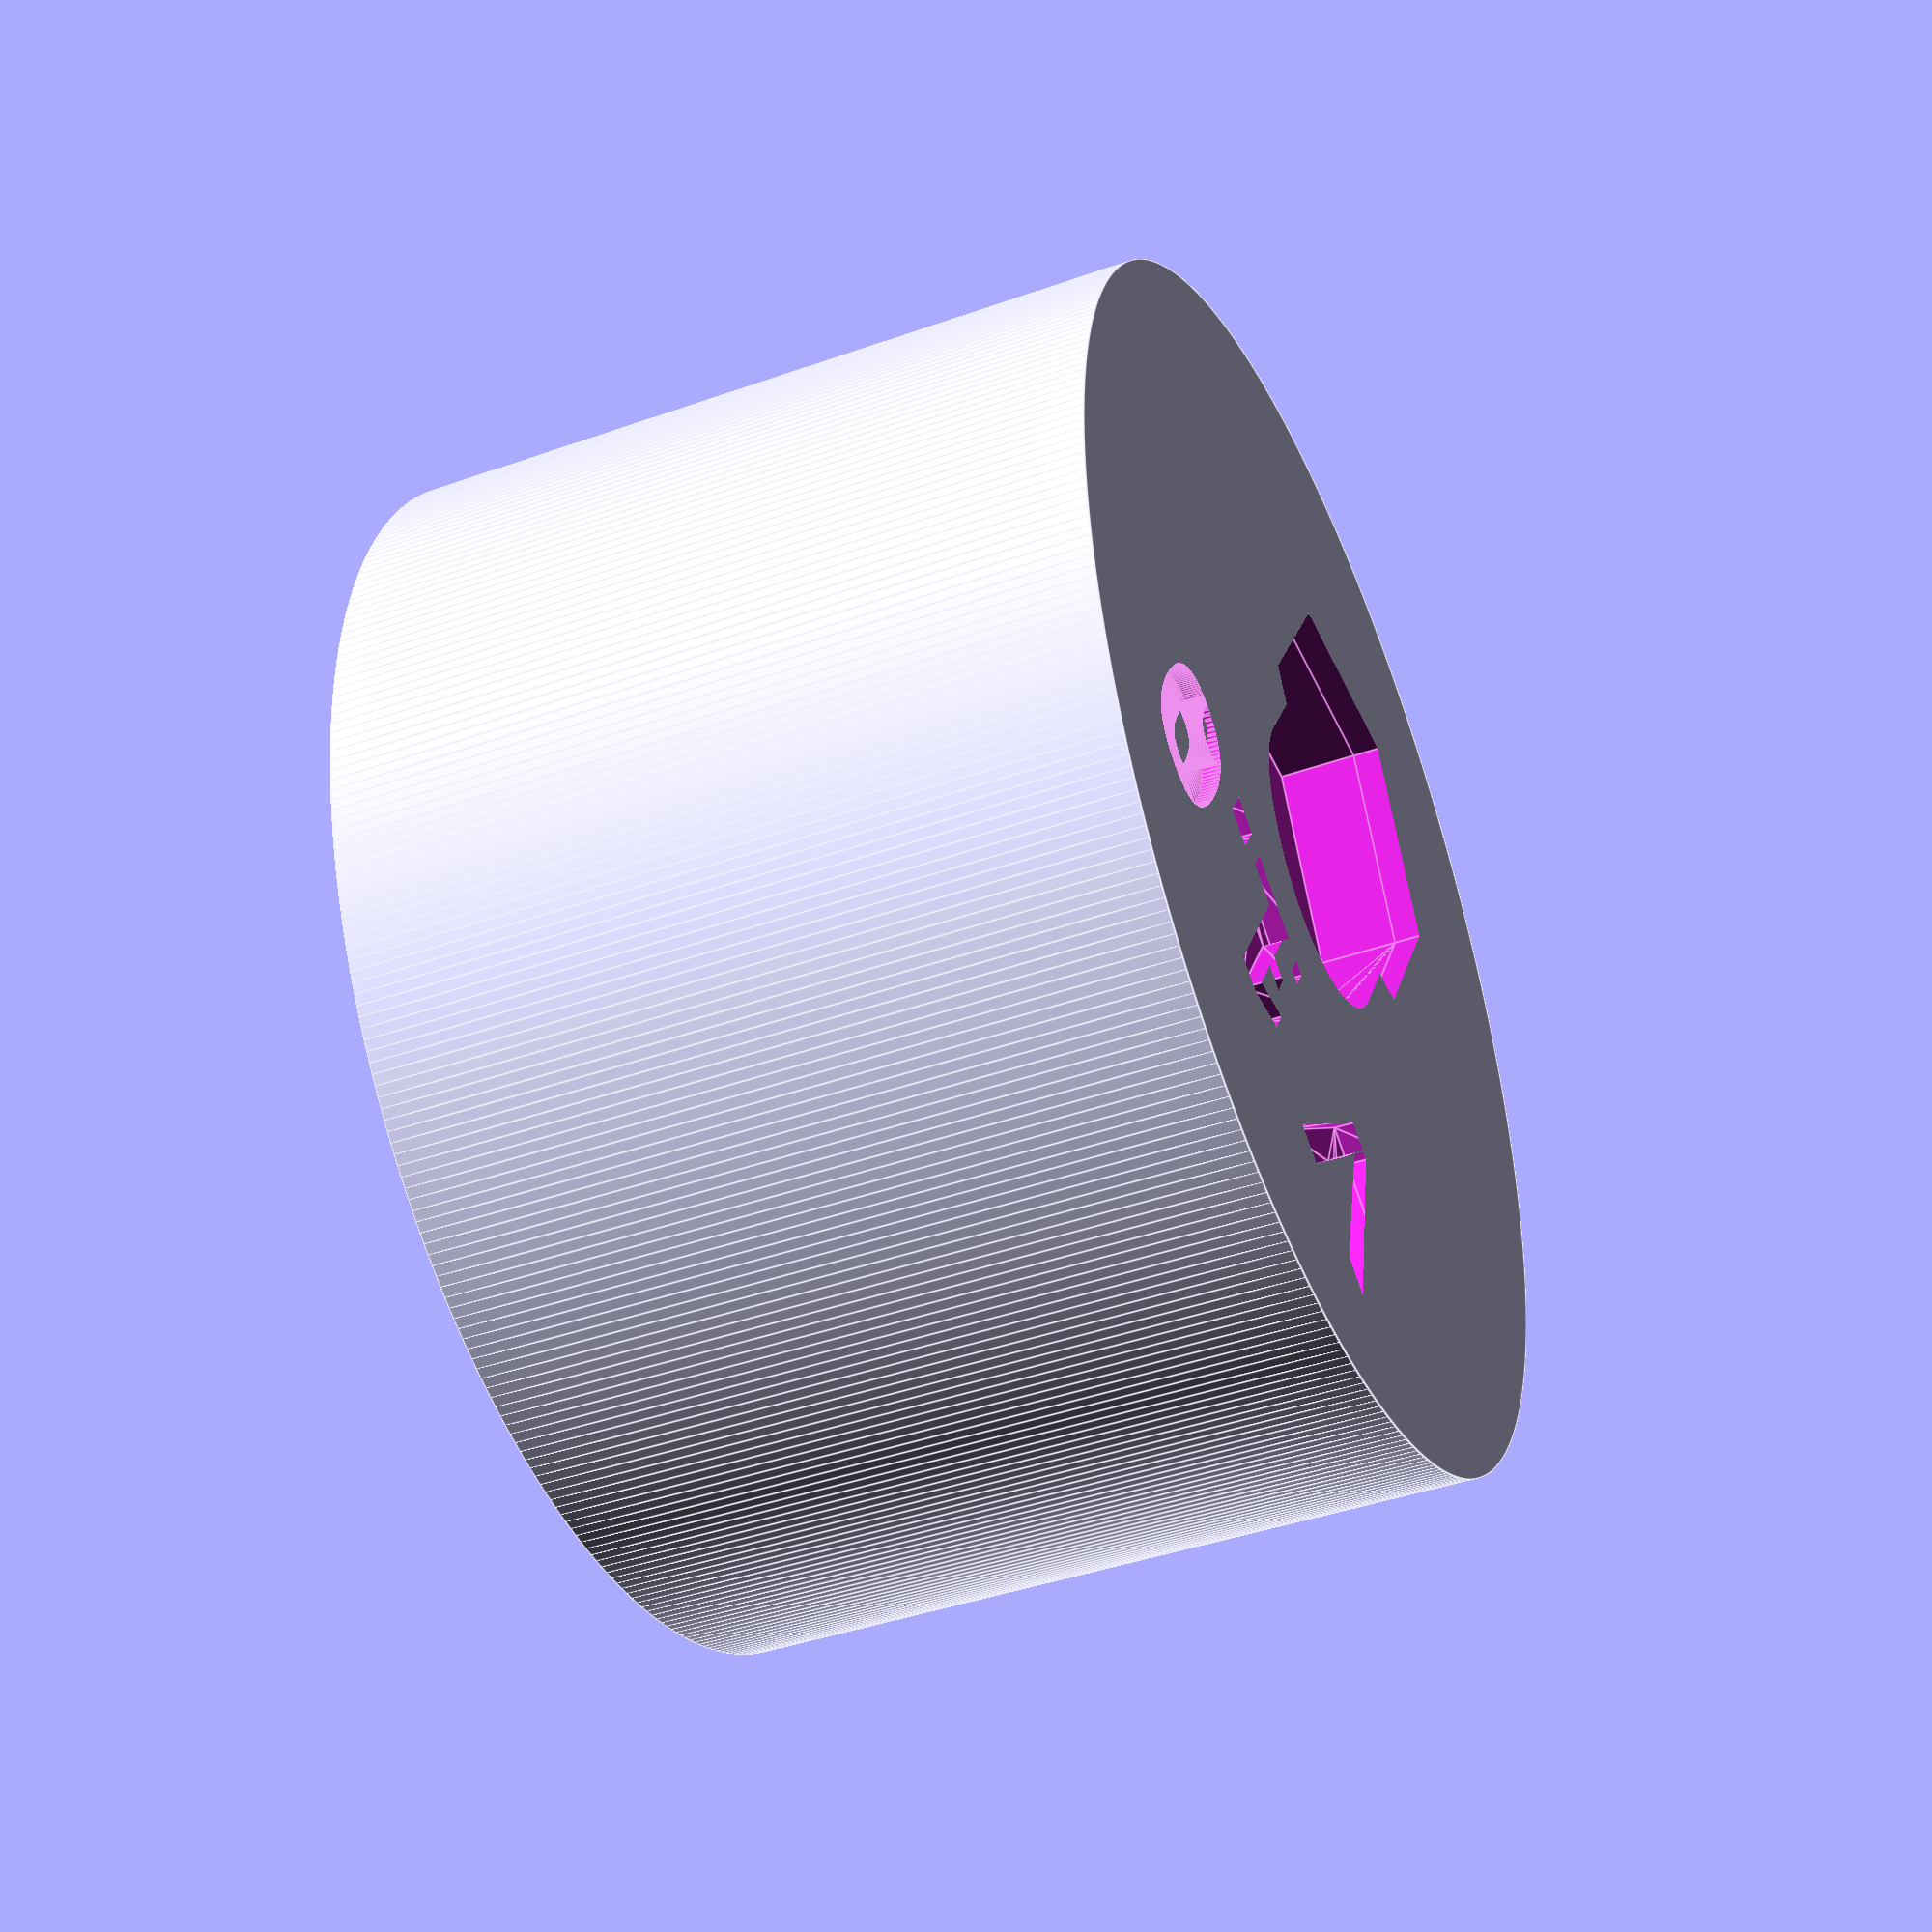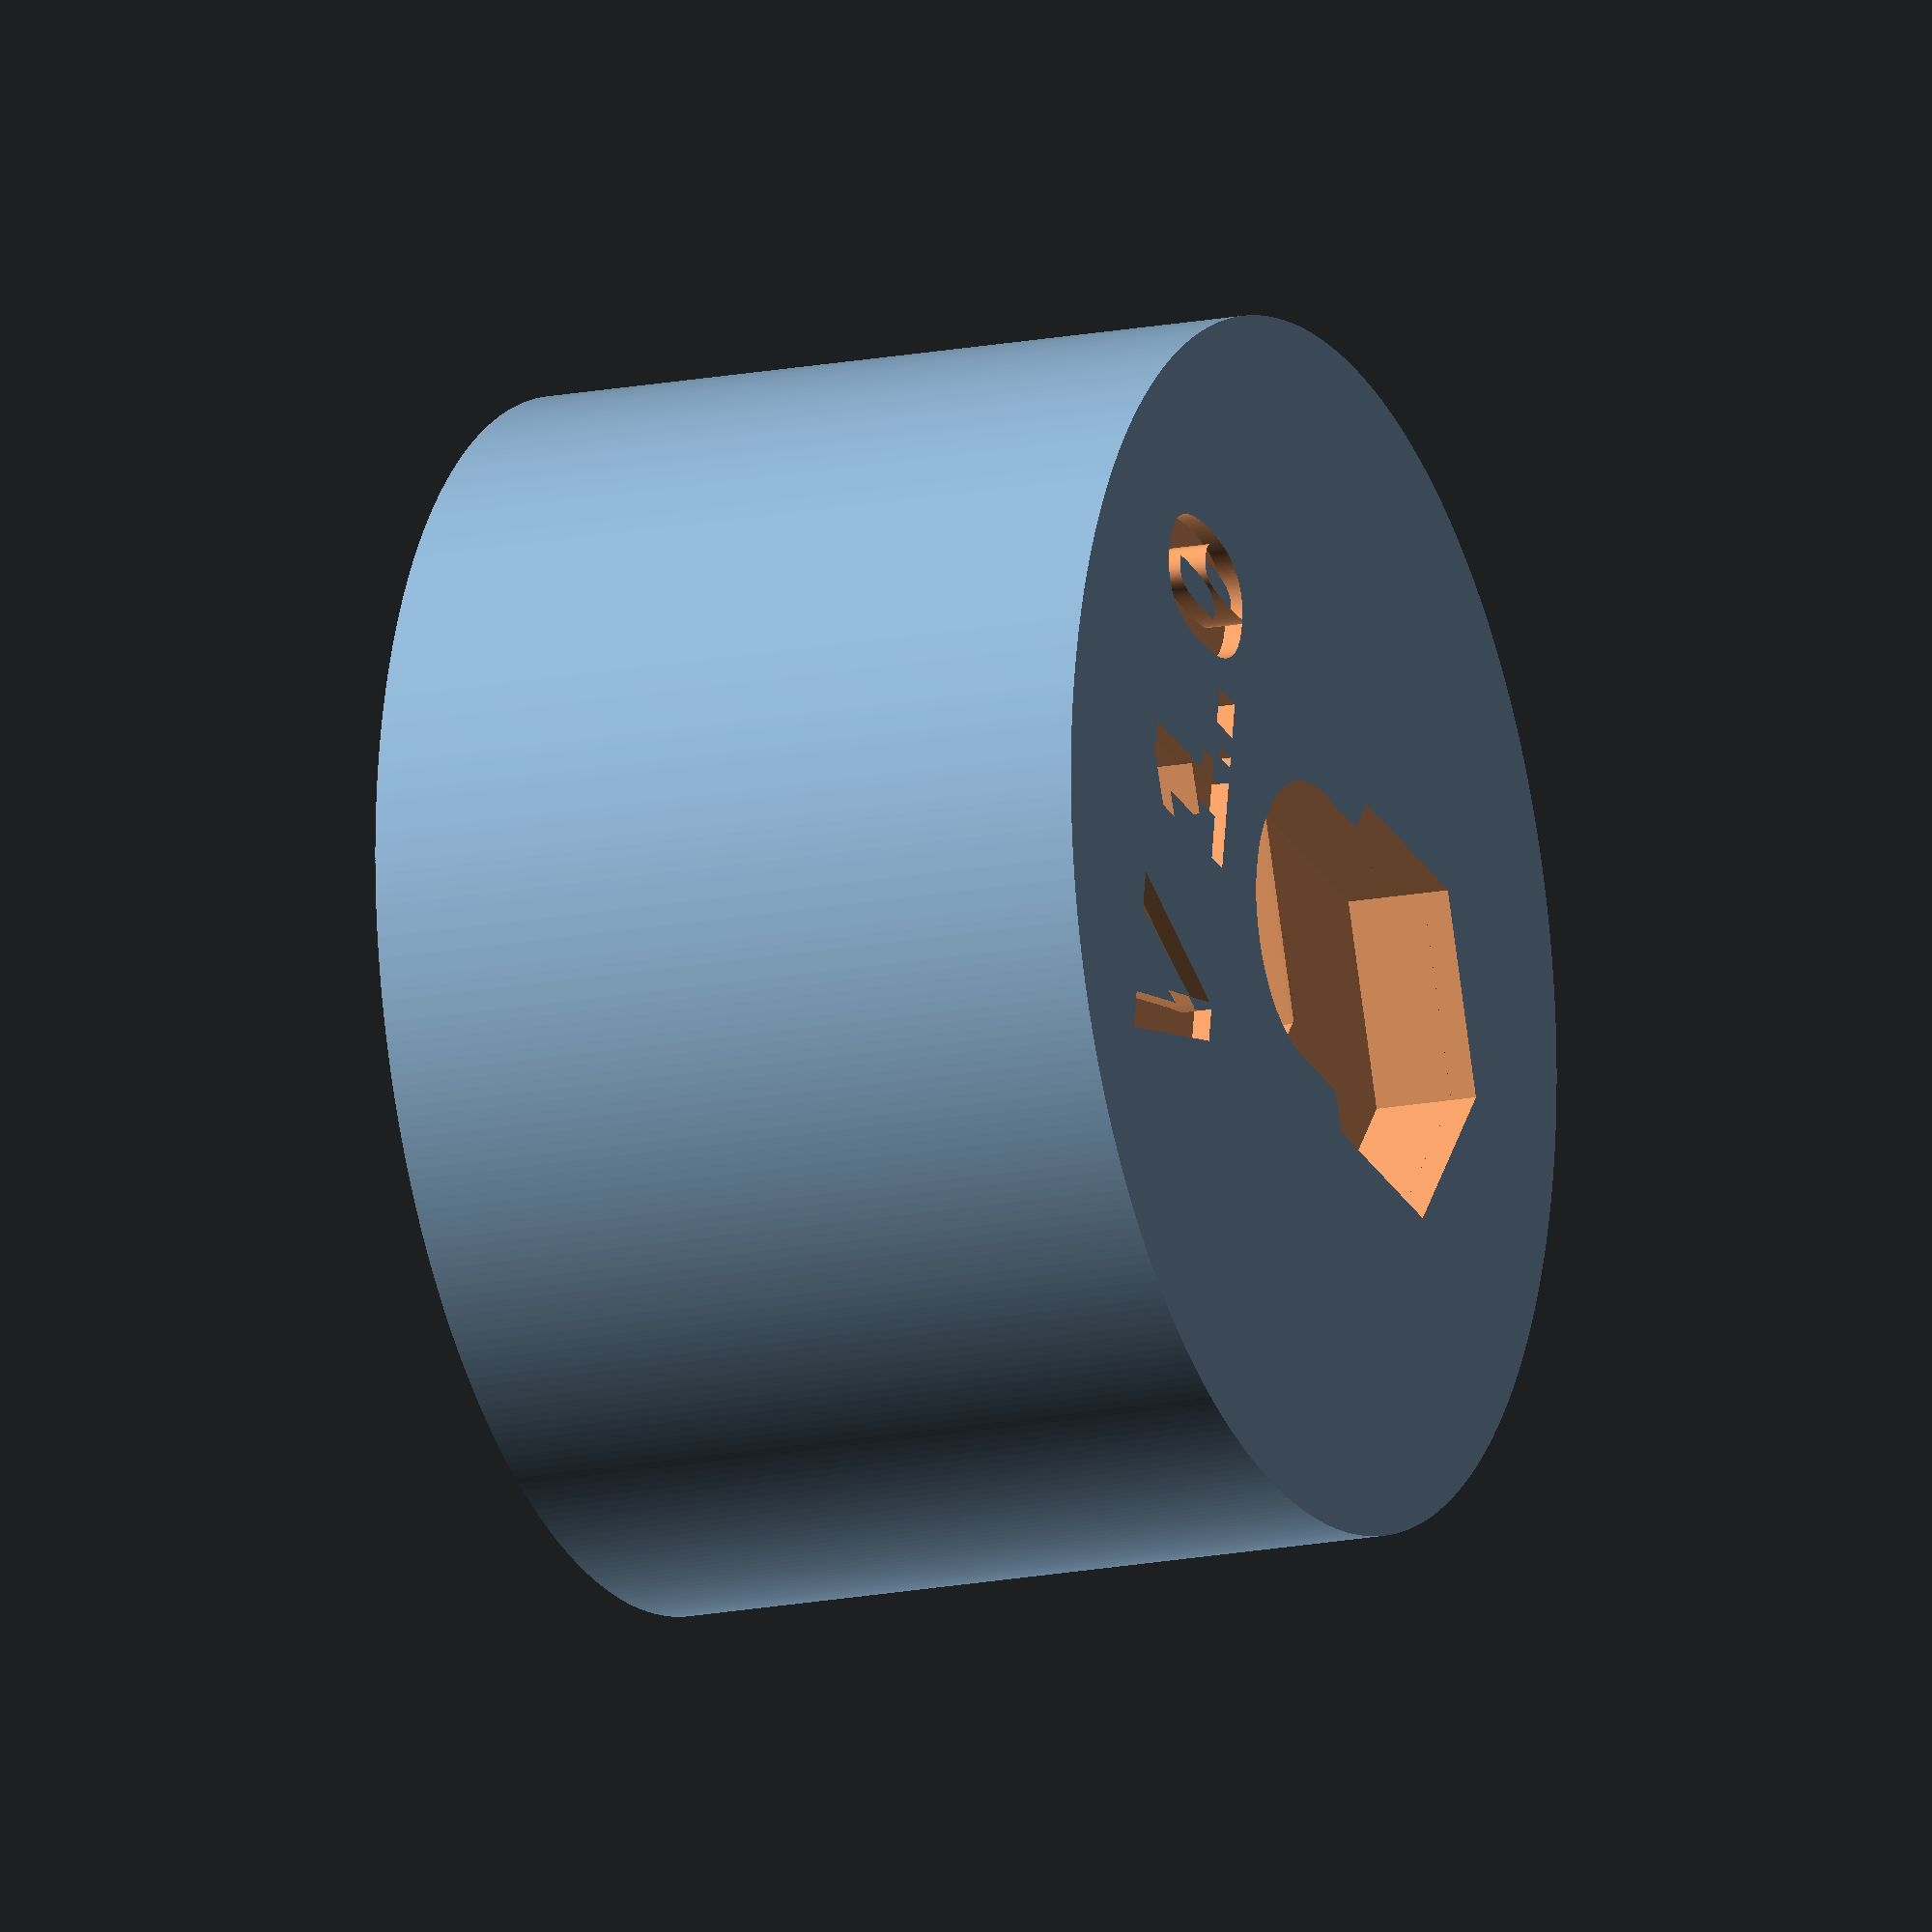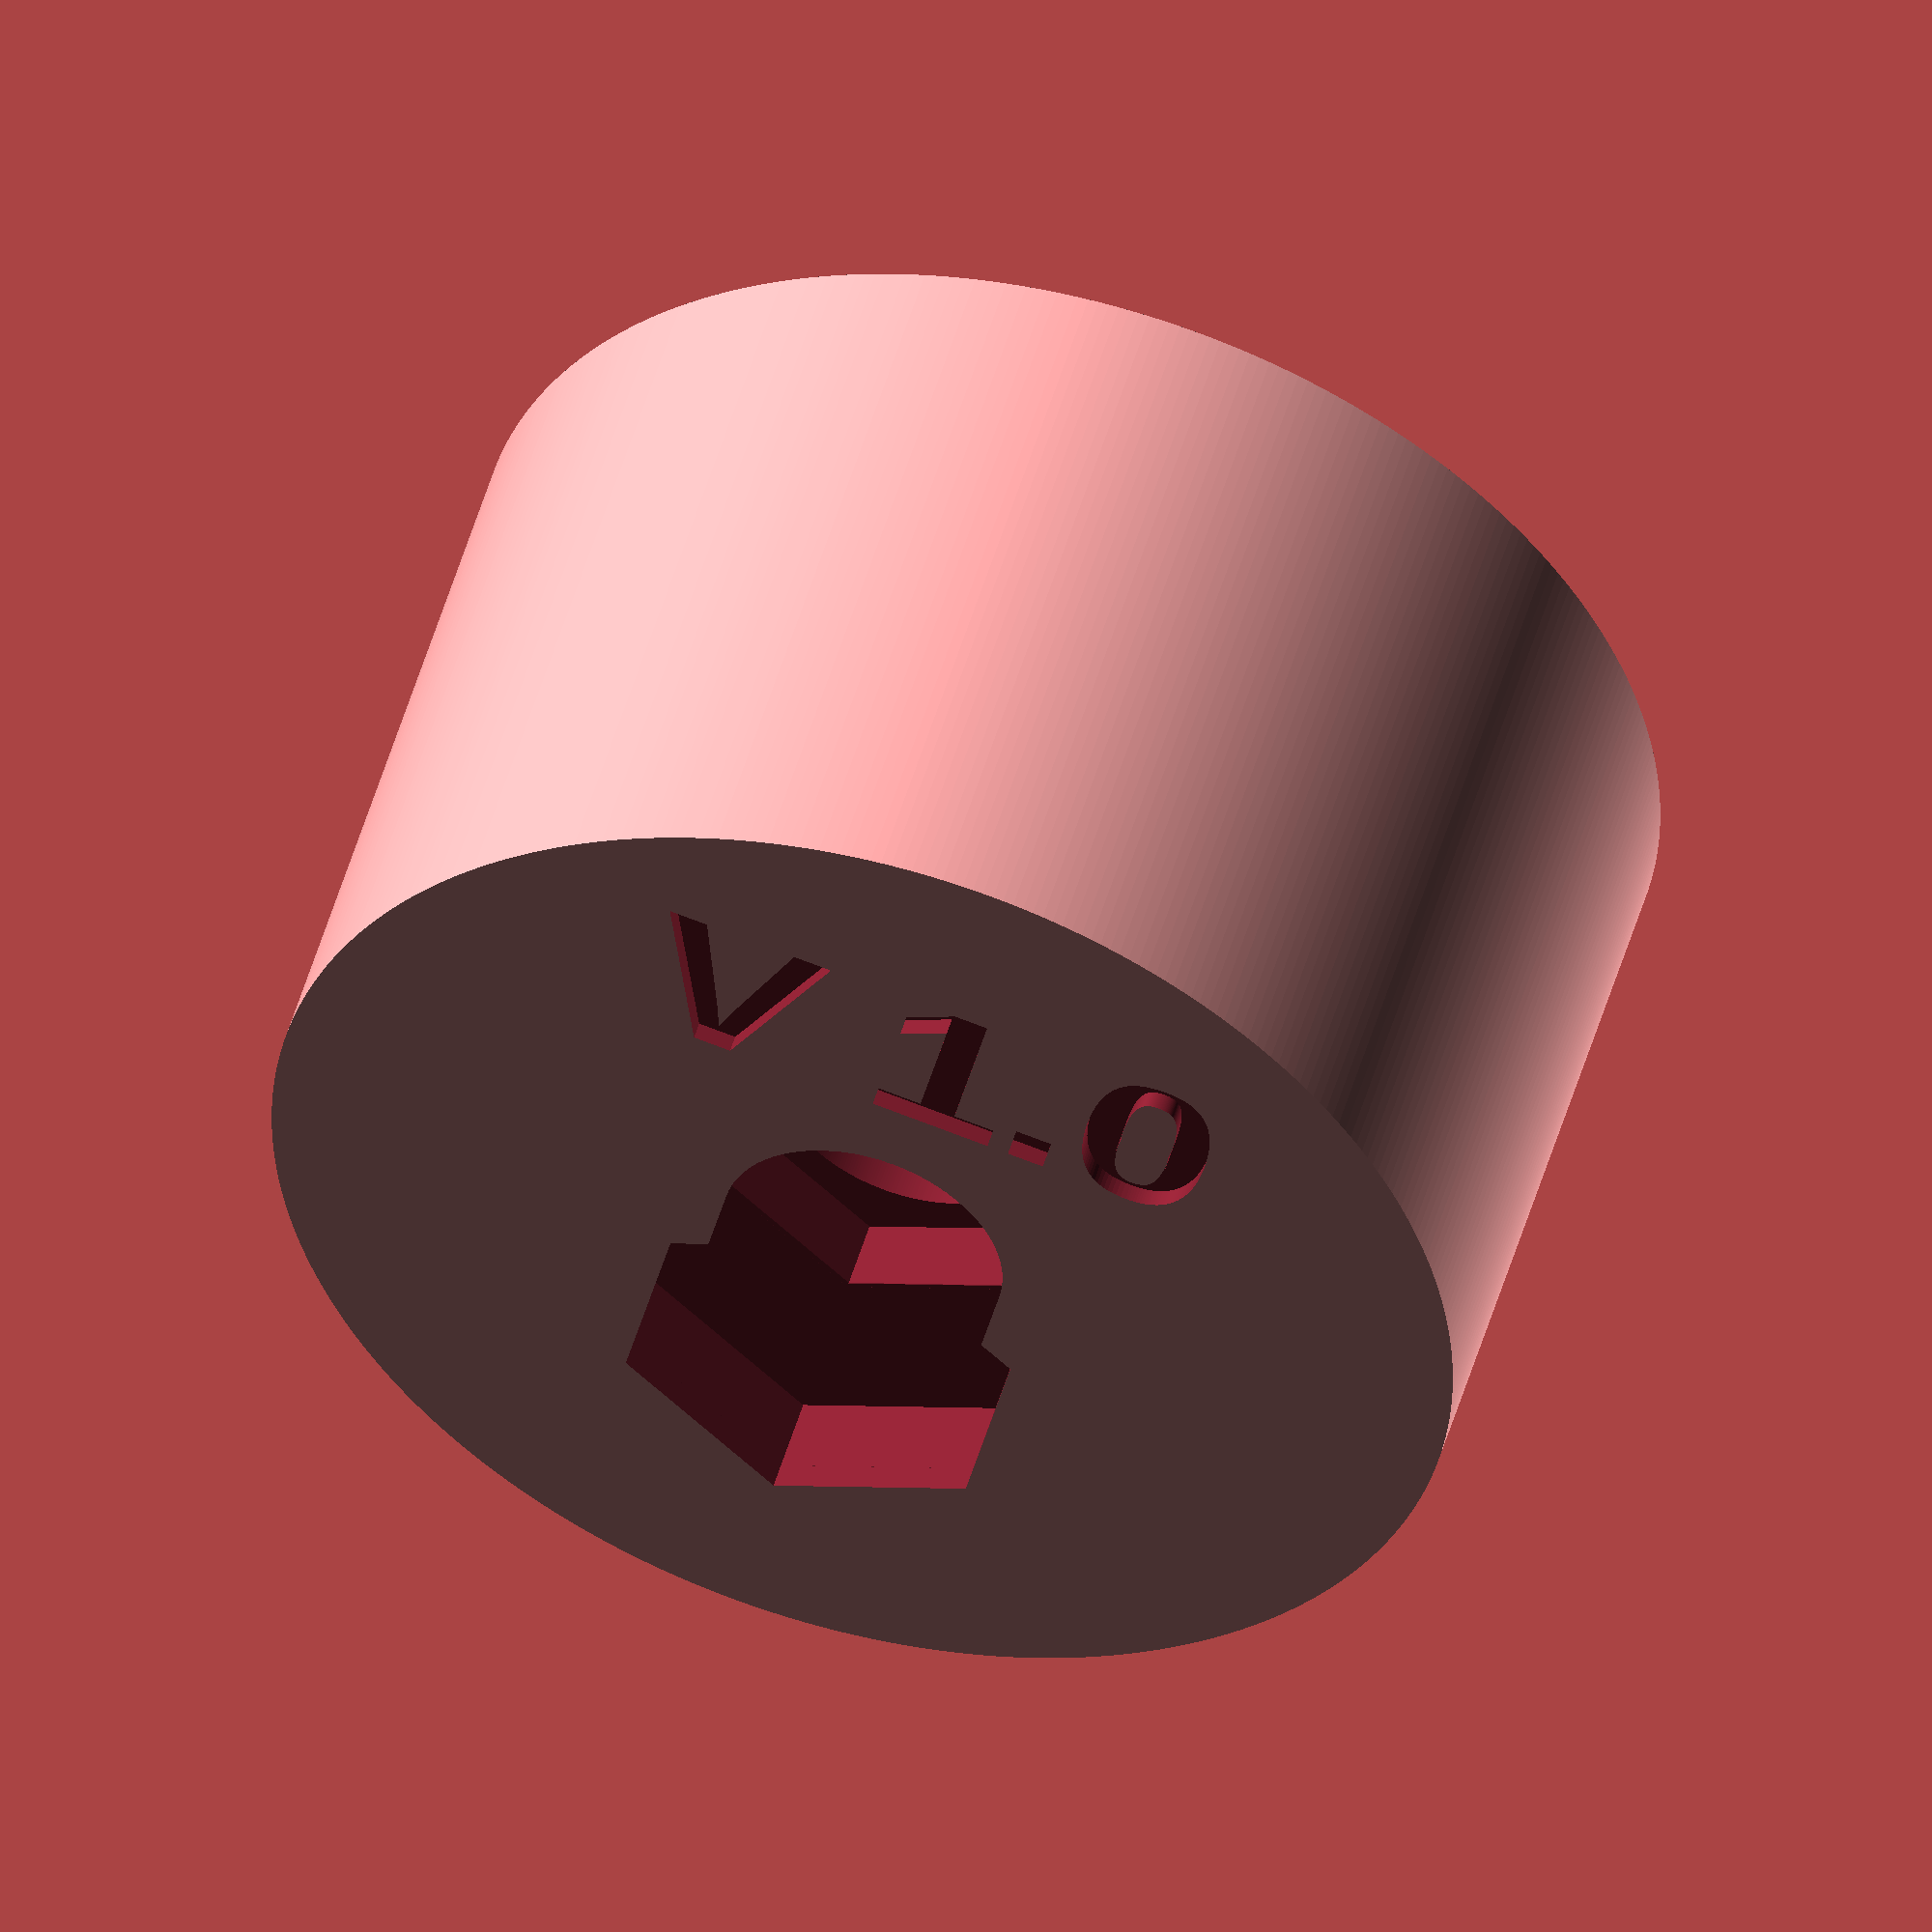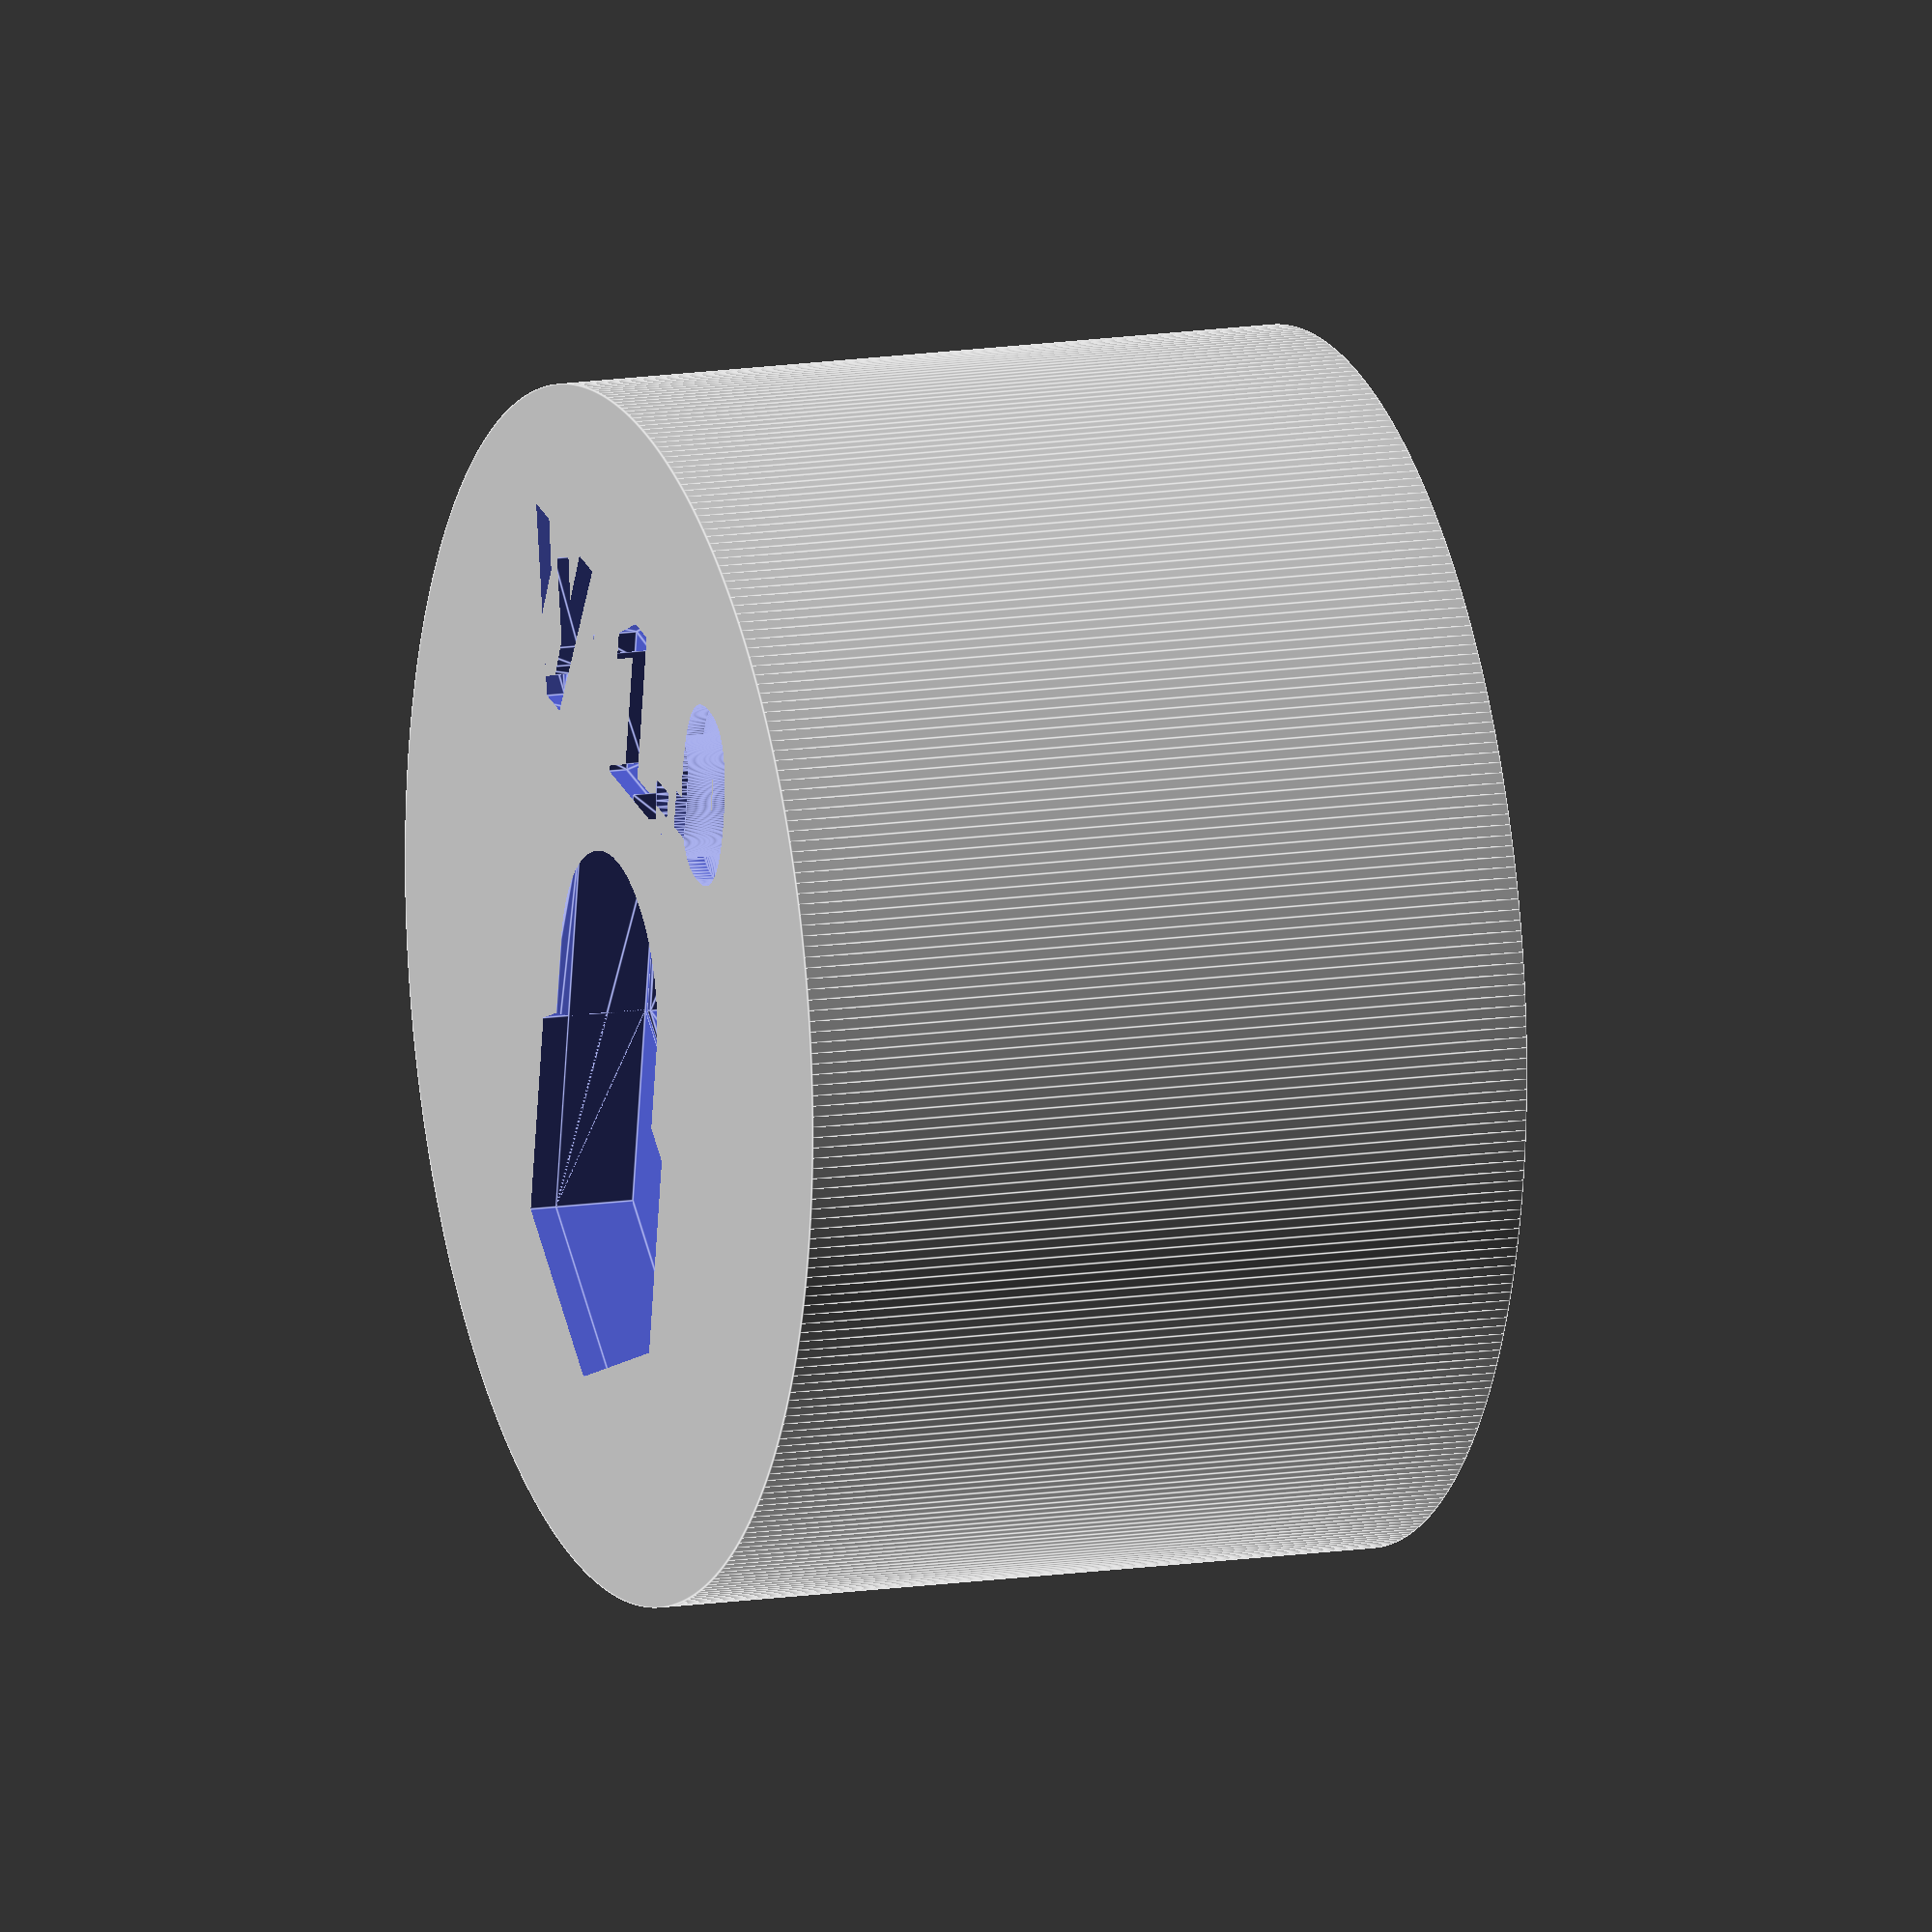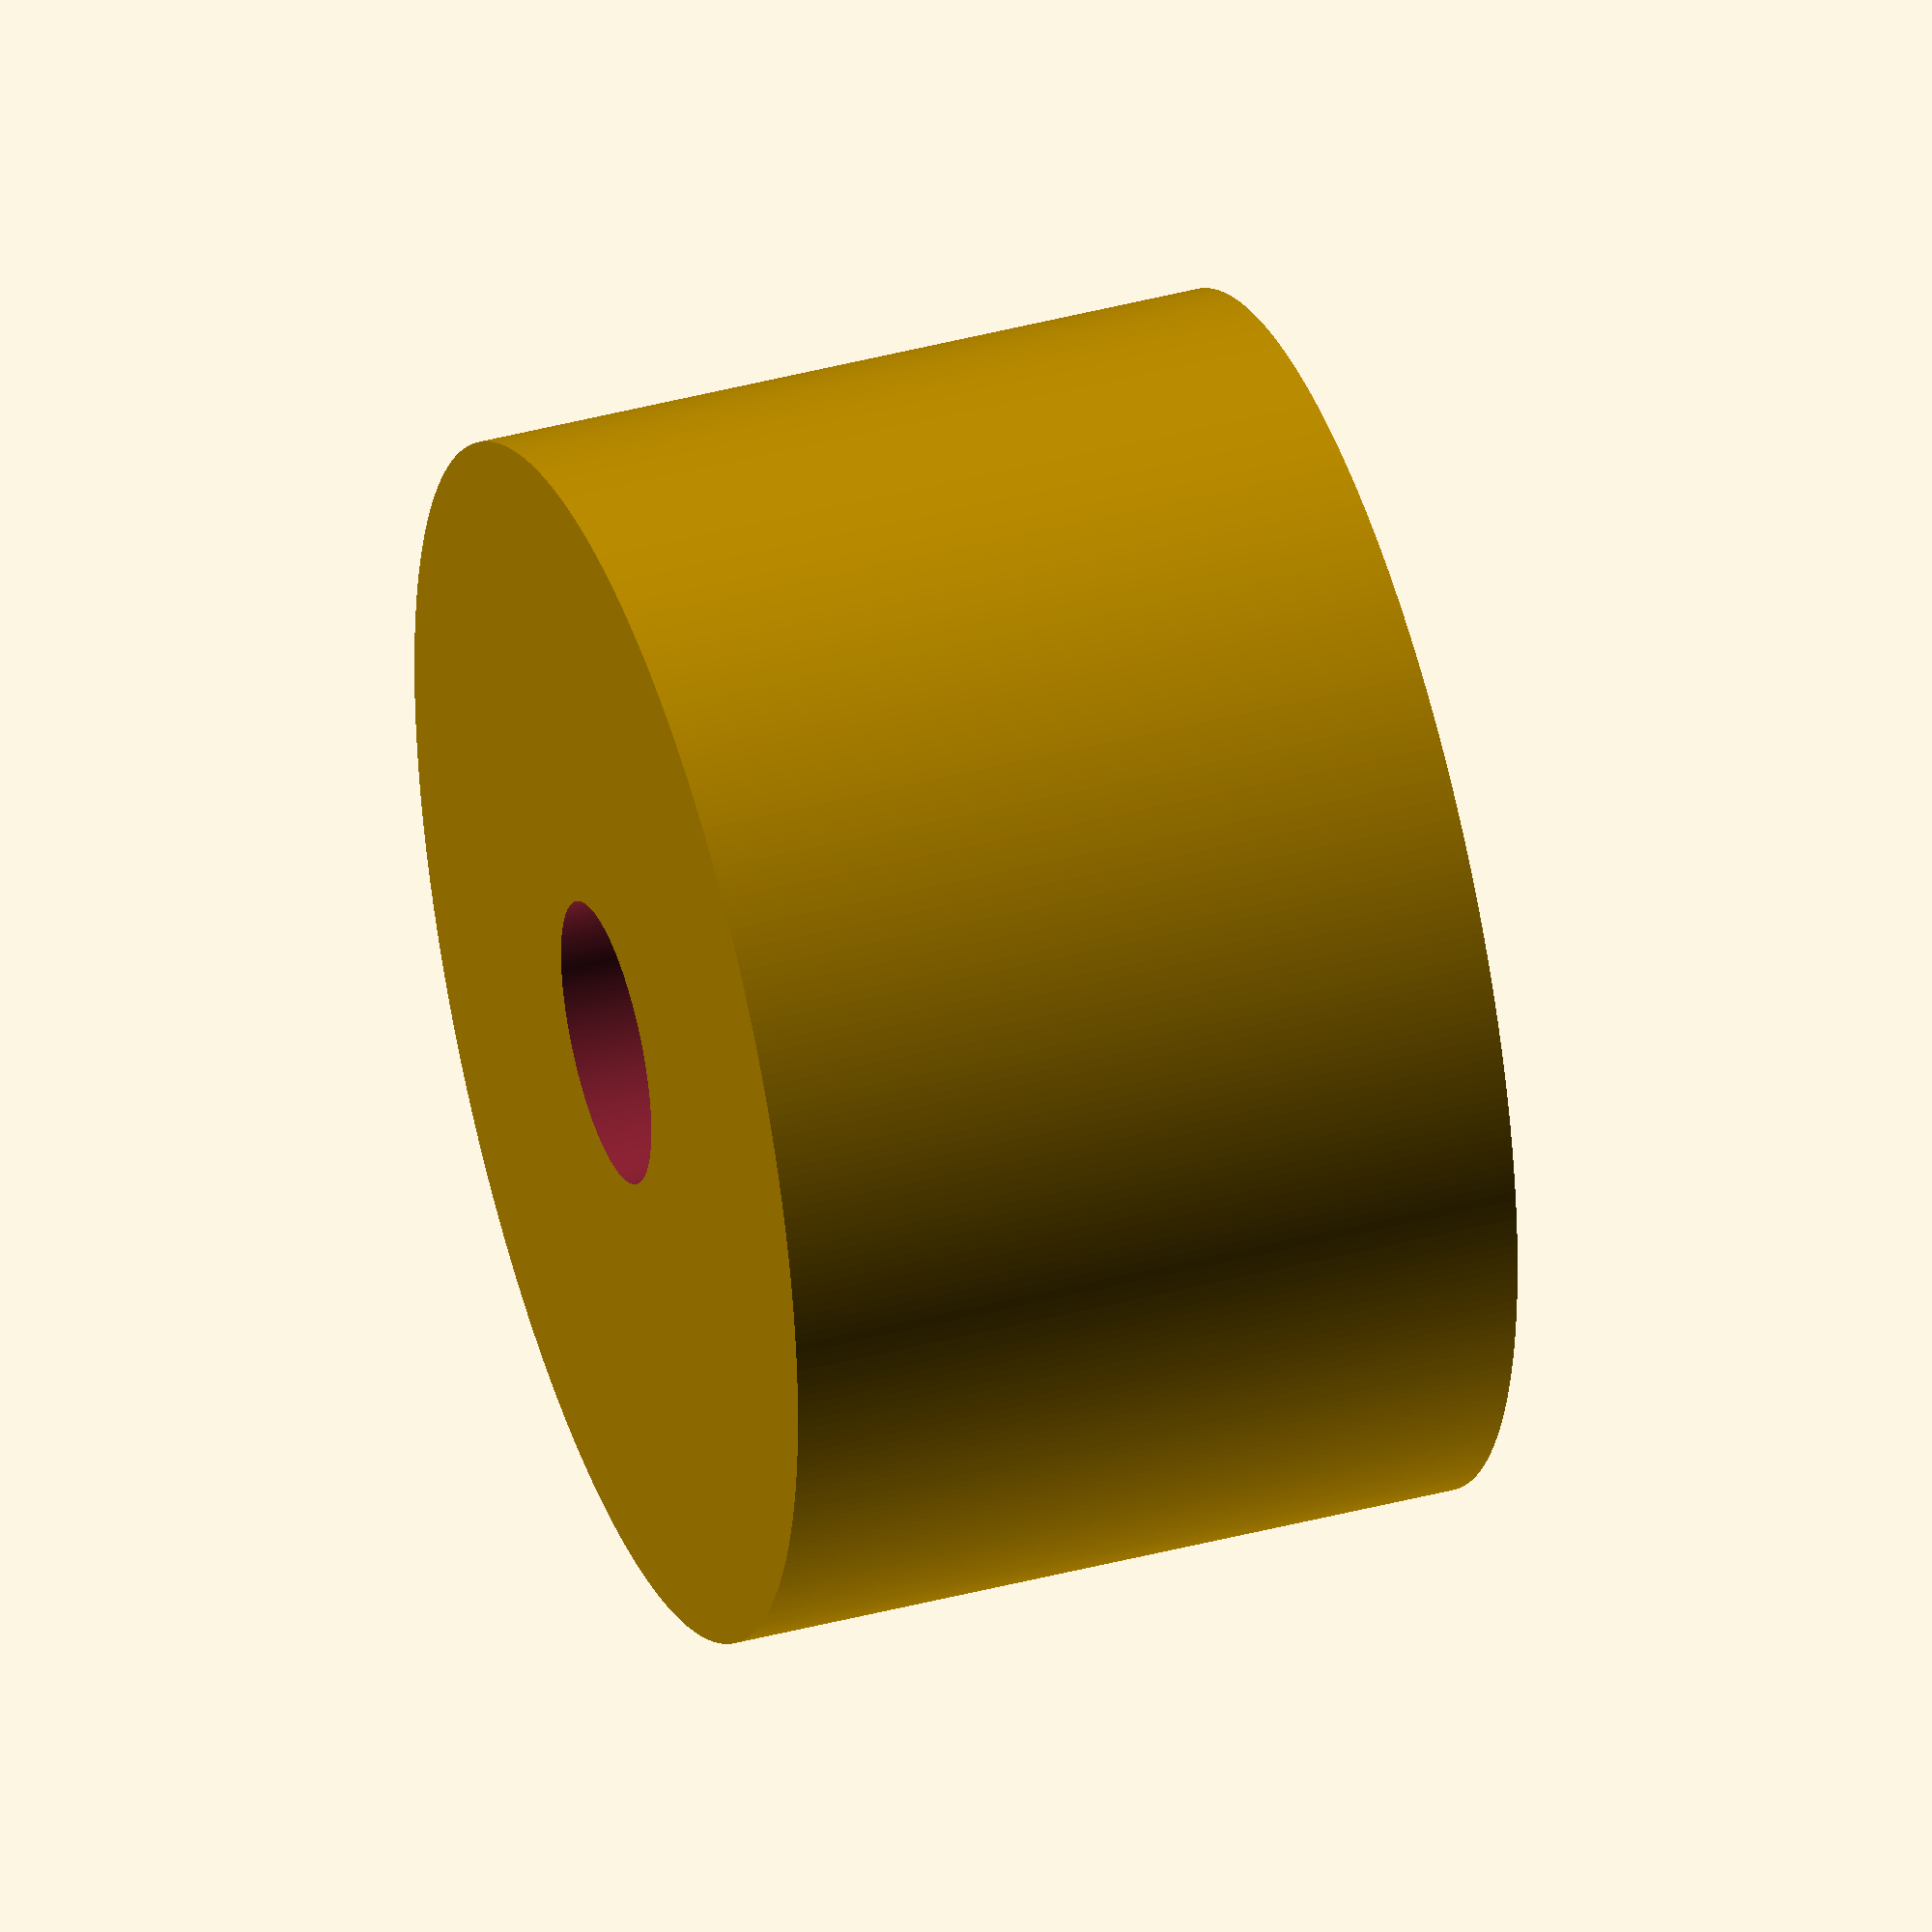
<openscad>
// Copyright 2023 Heikki Suonsivu
// Licensed under Creative Commons CC-BY-NC-SA, see https://creativecommons.org/licenses/by-nc-sa/4.0/
// For commercial licensing, please contact directly, hsu-3d@suonsivu.net, +358 40 551 9679

test=0; // changes dimensions for faster print
print=1; // 0 kaikki, 1 korkki, 2 varjostimen inside 3 varjostimen
	 // outside, 4 varjostimen ruuvi

$fn=180;

versiontext="V 1.0";
textdepth=0.7;
textsize=7;

screwdiameter=10.7;
mutteridiameter=13.4;
mutteridepth=4;
mutterithickness=3;
mutteriinsertx=mutteridiameter/1.75;
korkkidiameter=45.4;
korkkiheight=(test?mutteridepth+mutterithickness+1:28);

varjostinruuvid=5.2;
varjostinruuviupotusd=10.5;

varjostinruuvisuora=1;
varjostinruuviulkod=30;
varjostinruuvitopd=28;
varjostinruuvih=5.2;
varjostinruuviinsided=26;
varjostinruuviinsidetopd=25;
varjostinruuviinsideh=4;

varjostintolerancescale=1.02;
varjostintolerancezscale=1.04;

varjostinruuviupotush=varjostinruuviinsideh-varjostinruuvisuora;;

module varjostinruuviout() {
  cylinder(h=varjostinruuvih,d1=varjostinruuviulkod,d2=varjostinruuvitopd);
}

module varjostinruuviin() {
  cylinder(h=varjostinruuviinsideh,d1=varjostinruuviinsided,d2=varjostinruuviinsidetopd);
}


module varjostinruuvireika() {
  translate([0,0,-0.01]) cylinder(h=varjostinruuvisuora+0.02,d=varjostinruuvid);
  translate([0,0,varjostinruuvisuora]) cylinder(h=varjostinruuviupotush+0.01,d1=varjostinruuvid,d2=varjostinruuviupotusd+0.01);
}

if (print==0 || print==1) {
  translate([varjostinruuviinsided/2.3,varjostinruuviinsided/2+korkkidiameter/2-1,0]) 
  difference() {
    cylinder(h=korkkiheight,d=korkkidiameter,$fn=360);
    translate([0,0,-0.01]) cylinder(h=korkkiheight+0.02,d=screwdiameter,$fn=360);
    hull() {
      translate([0,0,korkkiheight-mutteridepth-mutterithickness]) cylinder(h=mutterithickness-0.2,d=mutteridiameter/cos(180/6),$fn=6);
      translate([0,0,korkkiheight-mutteridepth-mutterithickness]) cylinder(h=mutterithickness+0.01,d=mutteridiameter*0.97/cos(180/6),$fn=6);
    }
    translate([mutteriinsertx,0,korkkiheight-mutteridepth+mutterithickness]) cylinder(h=mutteridepth+0.01,d=mutteridiameter/cos(180/6),$fn=6);
    translate([mutteriinsertx,0,korkkiheight-mutteridepth]) cylinder(h=mutterithickness+0.01,d=mutteridiameter/cos(180/6),$fn=6);
    hull() {
      translate([0,0,korkkiheight-mutteridepth]) cylinder(h=0.01,d=mutteridiameter/cos(180/6),$fn=6);
      translate([0,0,korkkiheight-mutteridepth+mutterithickness]) cylinder(h=0.01,d=mutteridiameter/cos(180/6),$fn=6);
      translate([mutteriinsertx,0,korkkiheight-mutteridepth+mutterithickness]) cylinder(h=0.01,d=mutteridiameter/cos(180/6),$fn=6);
      translate([0,0,korkkiheight-0.5]) cylinder(h=0.01,d=screwdiameter);
      translate([mutteriinsertx,0,korkkiheight+0.01]) cylinder(h=0.01,d=screwdiameter);
      translate([0,0,korkkiheight+0.01]) cylinder(h=0.01,d=screwdiameter);
    }
    translate([-screwdiameter-1,0,korkkiheight-textdepth+0.01])  rotate([0,0,90]) linear_extrude(height=textdepth+1) text(versiontext, size=textsize, valign="center",halign="center",font="Liberation Sans:style=Bold");
  }
 }

if (print==0 || print==2 || print==4) {
  difference() {
    varjostinruuviin();
    varjostinruuvireika();
  }
}

if (print==0 || print==3 || print==4) {
  translate([varjostinruuviinsided/2+varjostinruuviulkod/2+0.5,0,varjostinruuvih]) {
    rotate([180,0,0]) difference() {
      varjostinruuviout();
      translate([0,0,-0.01]) scale([varjostintolerancescale,varjostintolerancescale,varjostintolerancezscale]) varjostinruuviin();
    }
  }
}

</openscad>
<views>
elev=41.6 azim=301.9 roll=293.3 proj=p view=edges
elev=15.6 azim=10.1 roll=293.3 proj=o view=solid
elev=129.3 azim=282.8 roll=164.1 proj=o view=solid
elev=166.3 azim=280.5 roll=109.4 proj=o view=edges
elev=319.6 azim=194.8 roll=251.8 proj=o view=solid
</views>
